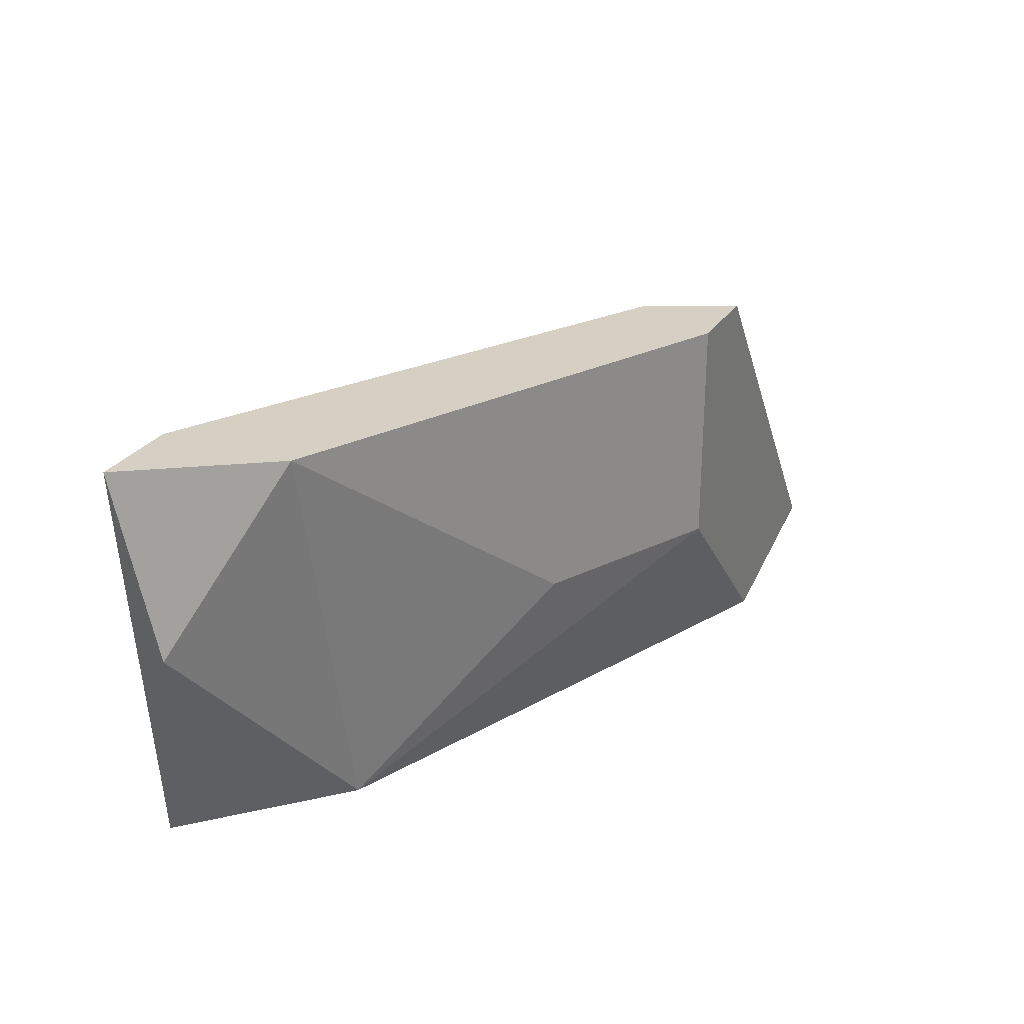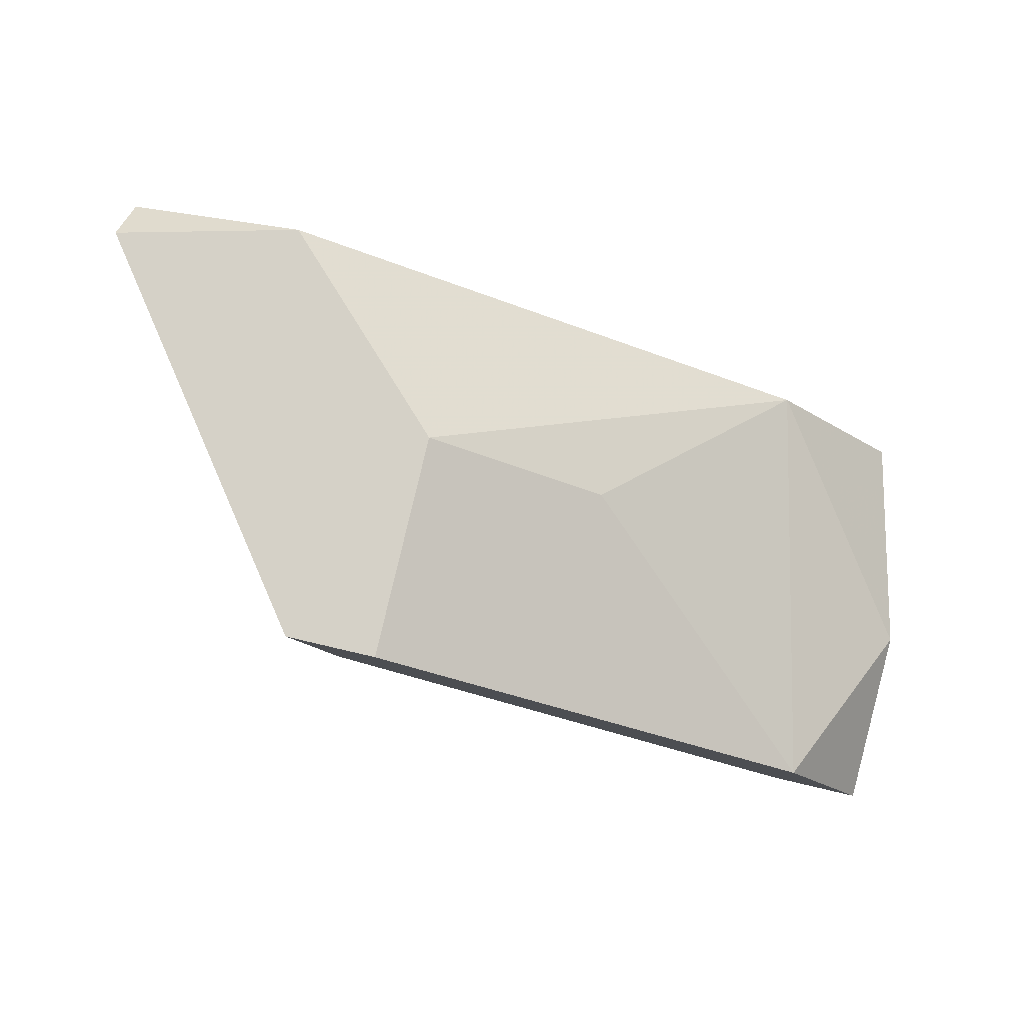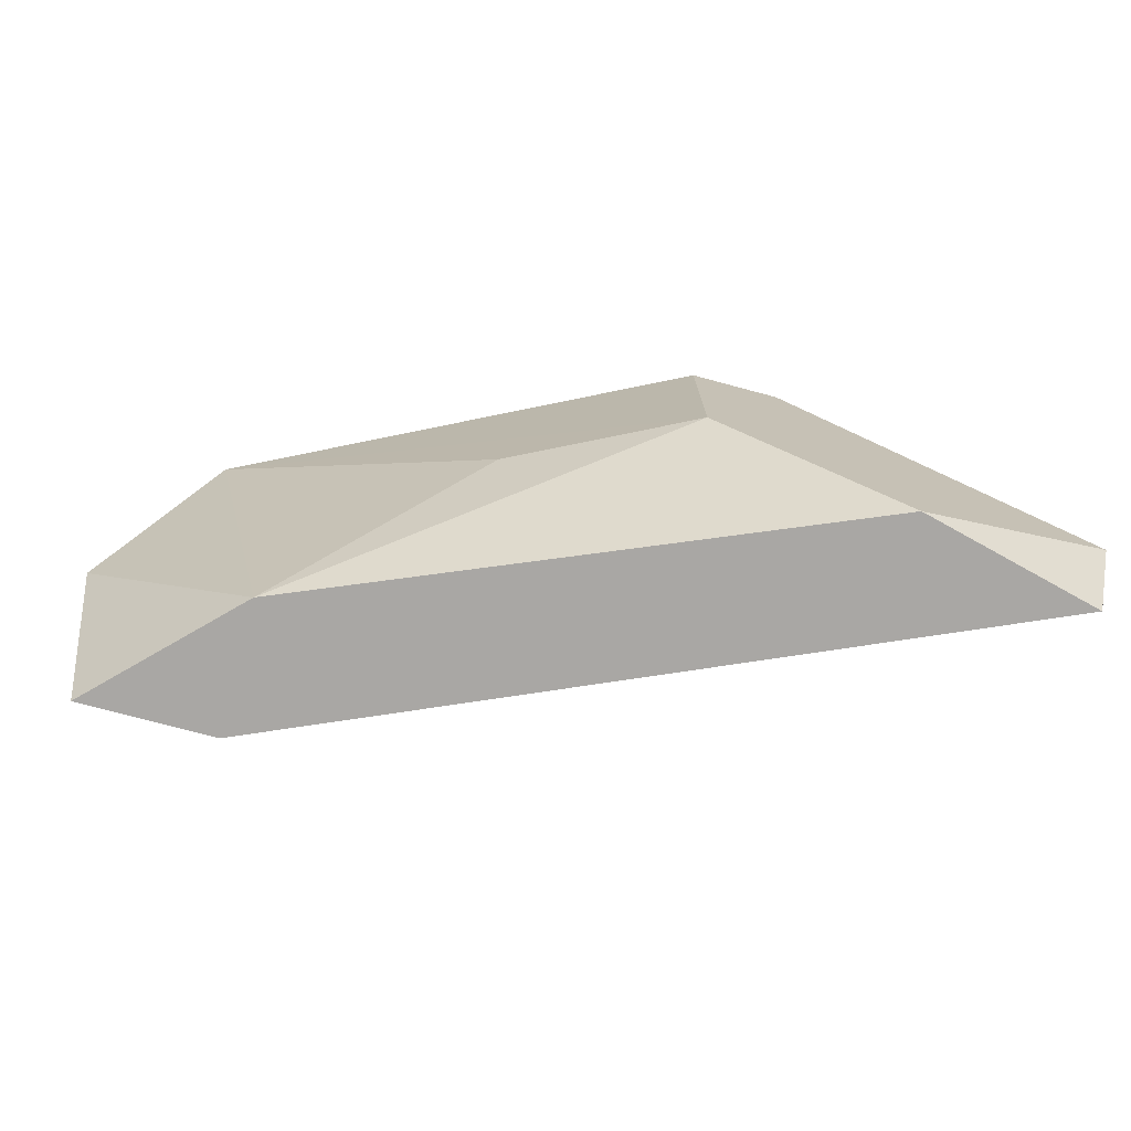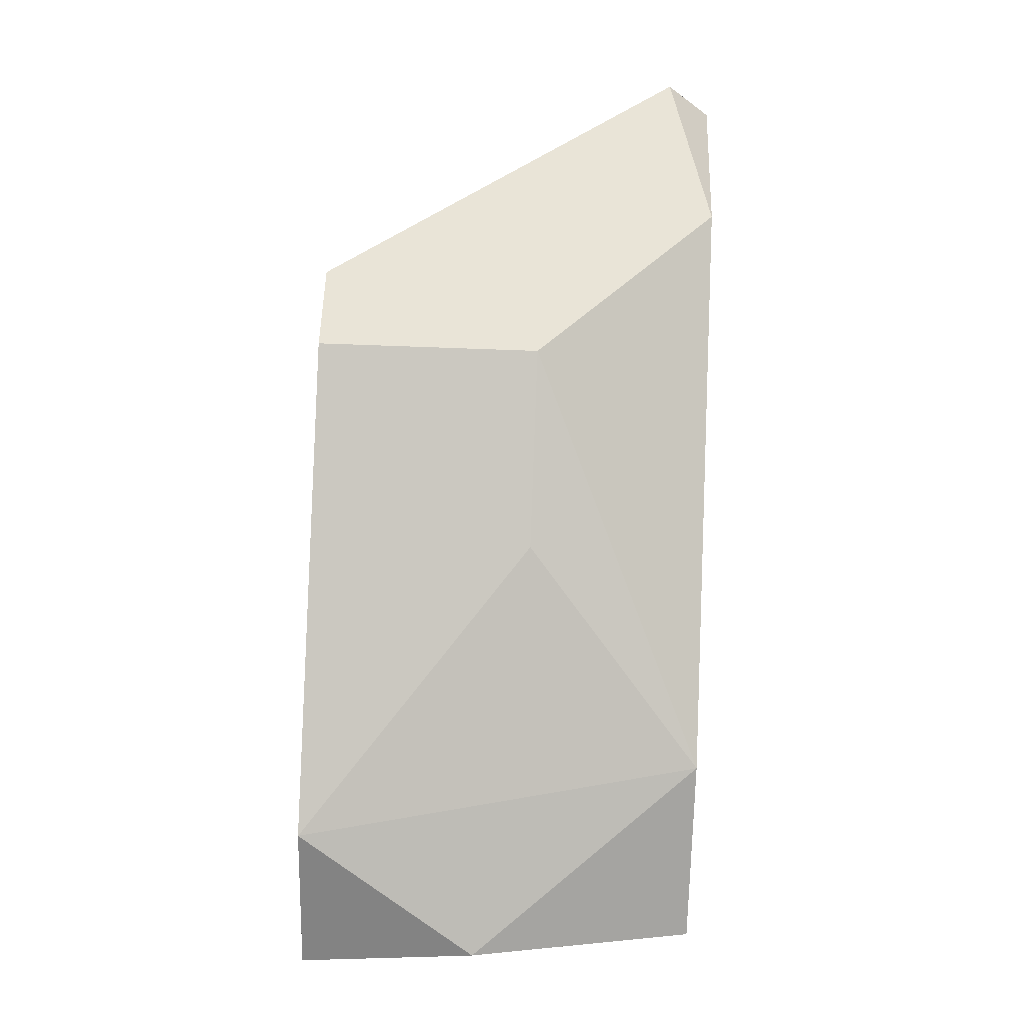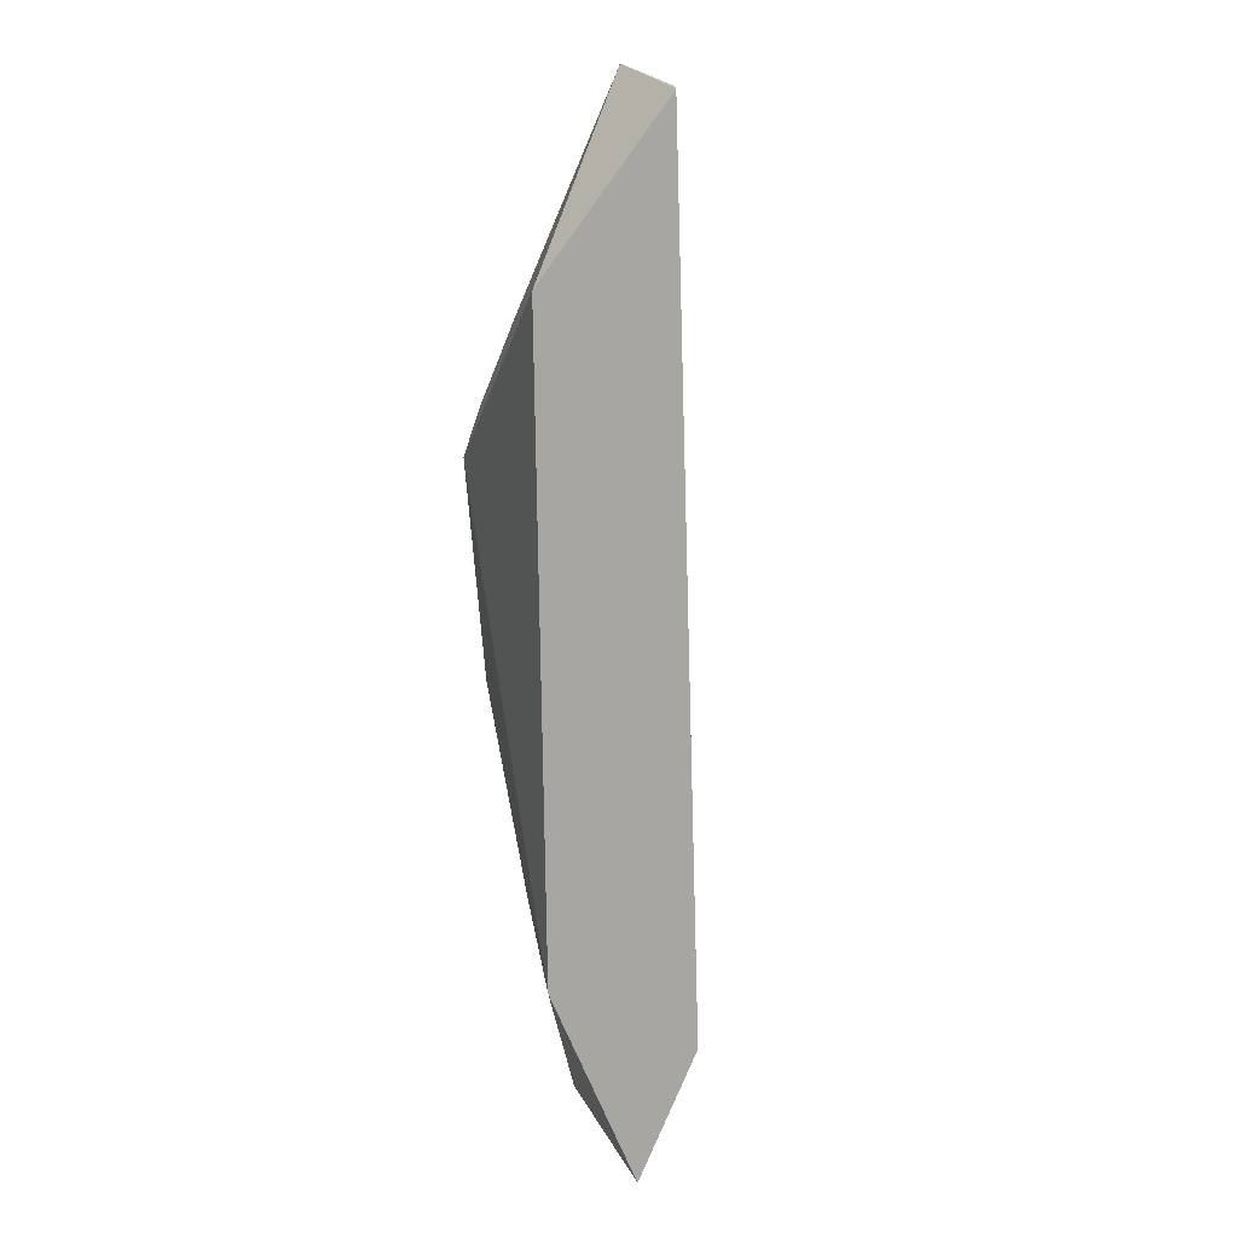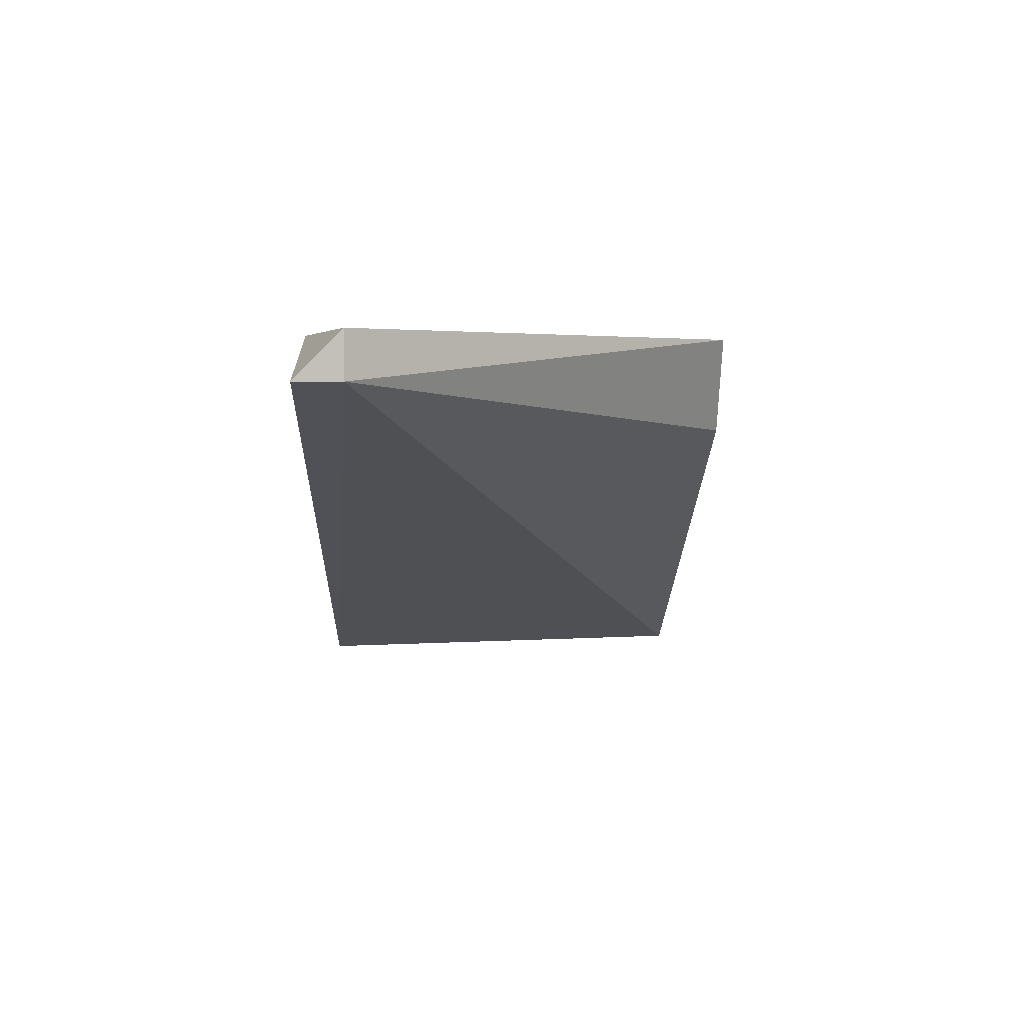
<metadata>
{"format":"obj","ext":"obj","renderer":"f3d","projection":"perspective","resolution":1024,"background":"white","views":[{"elev":26.4,"azim":-64.8,"up":"+Y"},{"elev":79.6,"azim":-166.9,"up":"+Z"},{"elev":-74.7,"azim":-15.0,"up":"+Y"},{"elev":61.0,"azim":-87.6,"up":"+Z"},{"elev":-74.2,"azim":68.1,"up":"+Y"},{"elev":3.2,"azim":87.9,"up":"+Z"}]}
</metadata>
<code>
v -0.02858 -0.01147 0.09012
v -0.01145 0.000386 0.1007
v -0.003541 -0.01015 0.1007
v -0.02726 0.000386 0.09012
v -0.01935 -0.006201 0.09802
v -0.02726 0.000386 0.09407
v -0.003541 -0.01015 0.09934
v -0.008814 -0.01147 0.1007
v -0.02462 -0.01147 0.09012
v -0.02462 -0.01147 0.09407
v -0.01277 0.000386 0.09802
v -0.01409 -0.006201 0.1007
v -0.0299 -0.004884 0.09143
v -0.01409 0.000386 0.1007
v -0.003541 -0.01147 0.09934
v -0.0299 0.000386 0.09012
f 13 6 16
f 2 4 6
f 2 3 7
f 3 2 8
f 1 4 9
f 4 7 9
f 8 1 9
f 5 6 10
f 1 8 10
f 4 2 11
f 2 7 11
f 7 4 11
f 6 5 12
f 8 2 12
f 5 10 12
f 10 8 12
f 10 6 13
f 1 10 13
f 2 6 14
f 12 2 14
f 6 12 14
f 7 3 15
f 3 8 15
f 9 7 15
f 8 9 15
f 4 1 16
f 6 4 16
f 1 13 16

</code>
